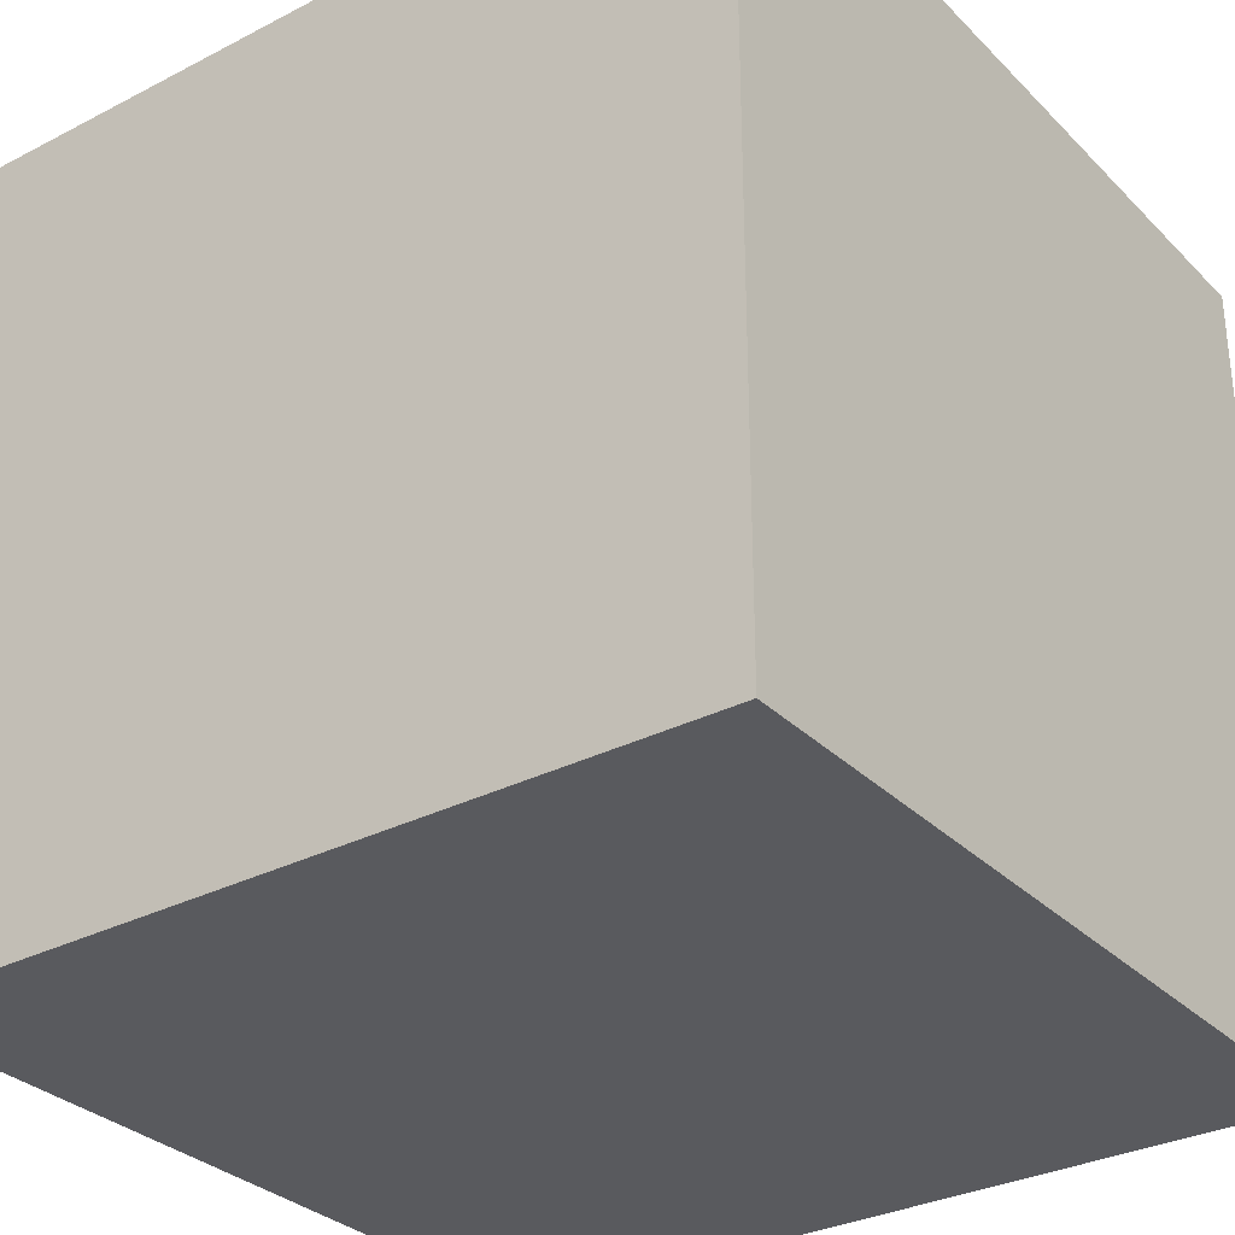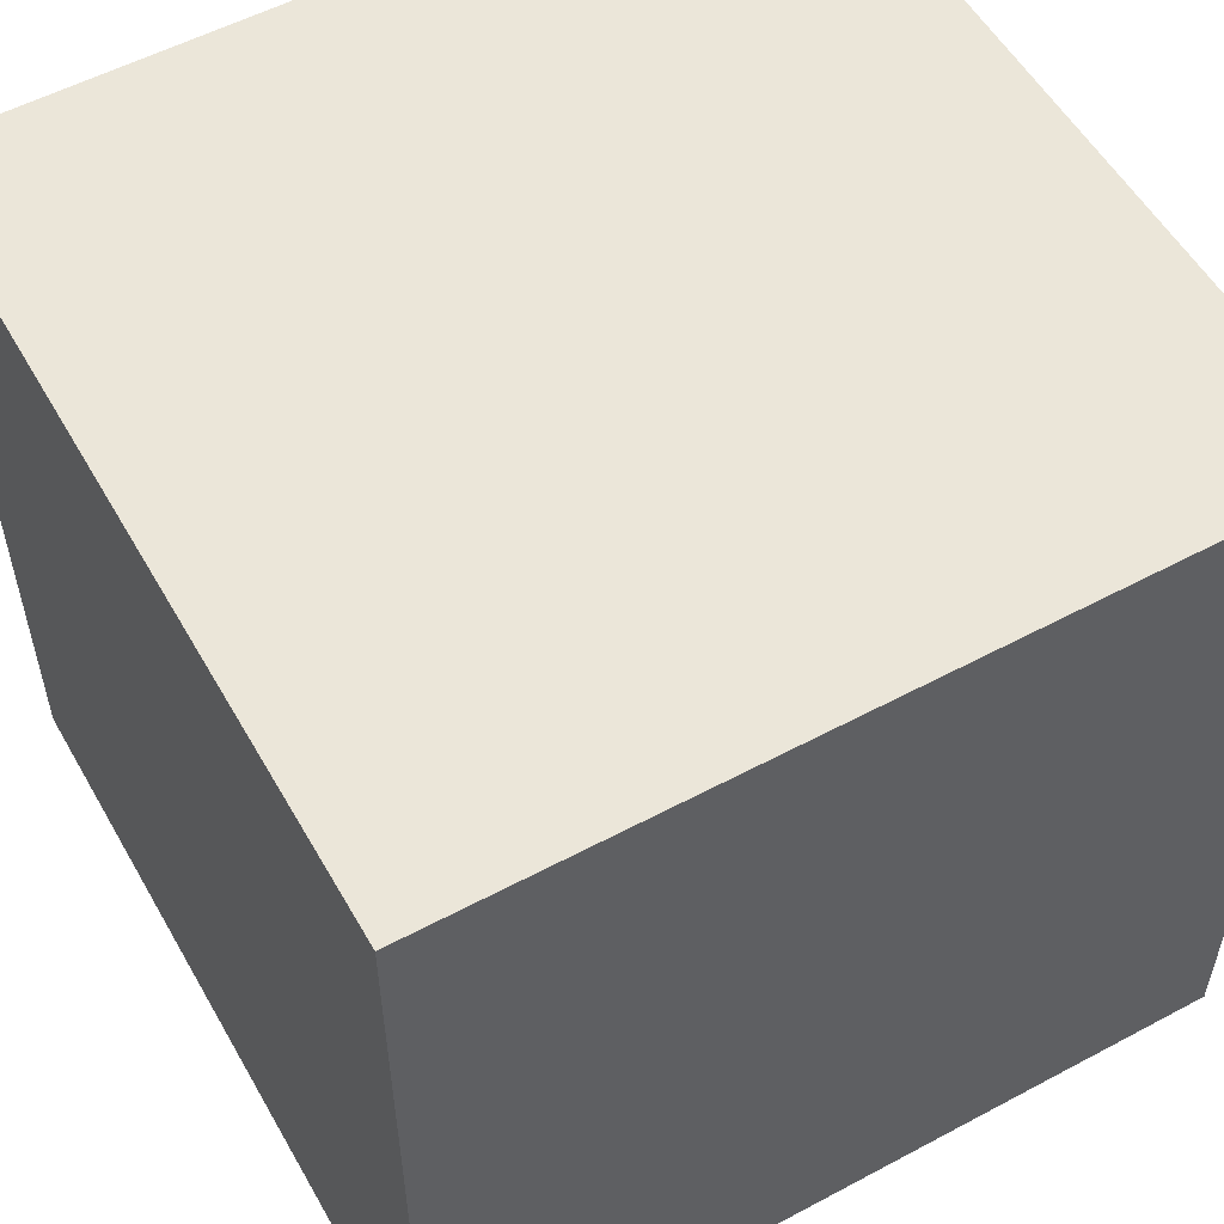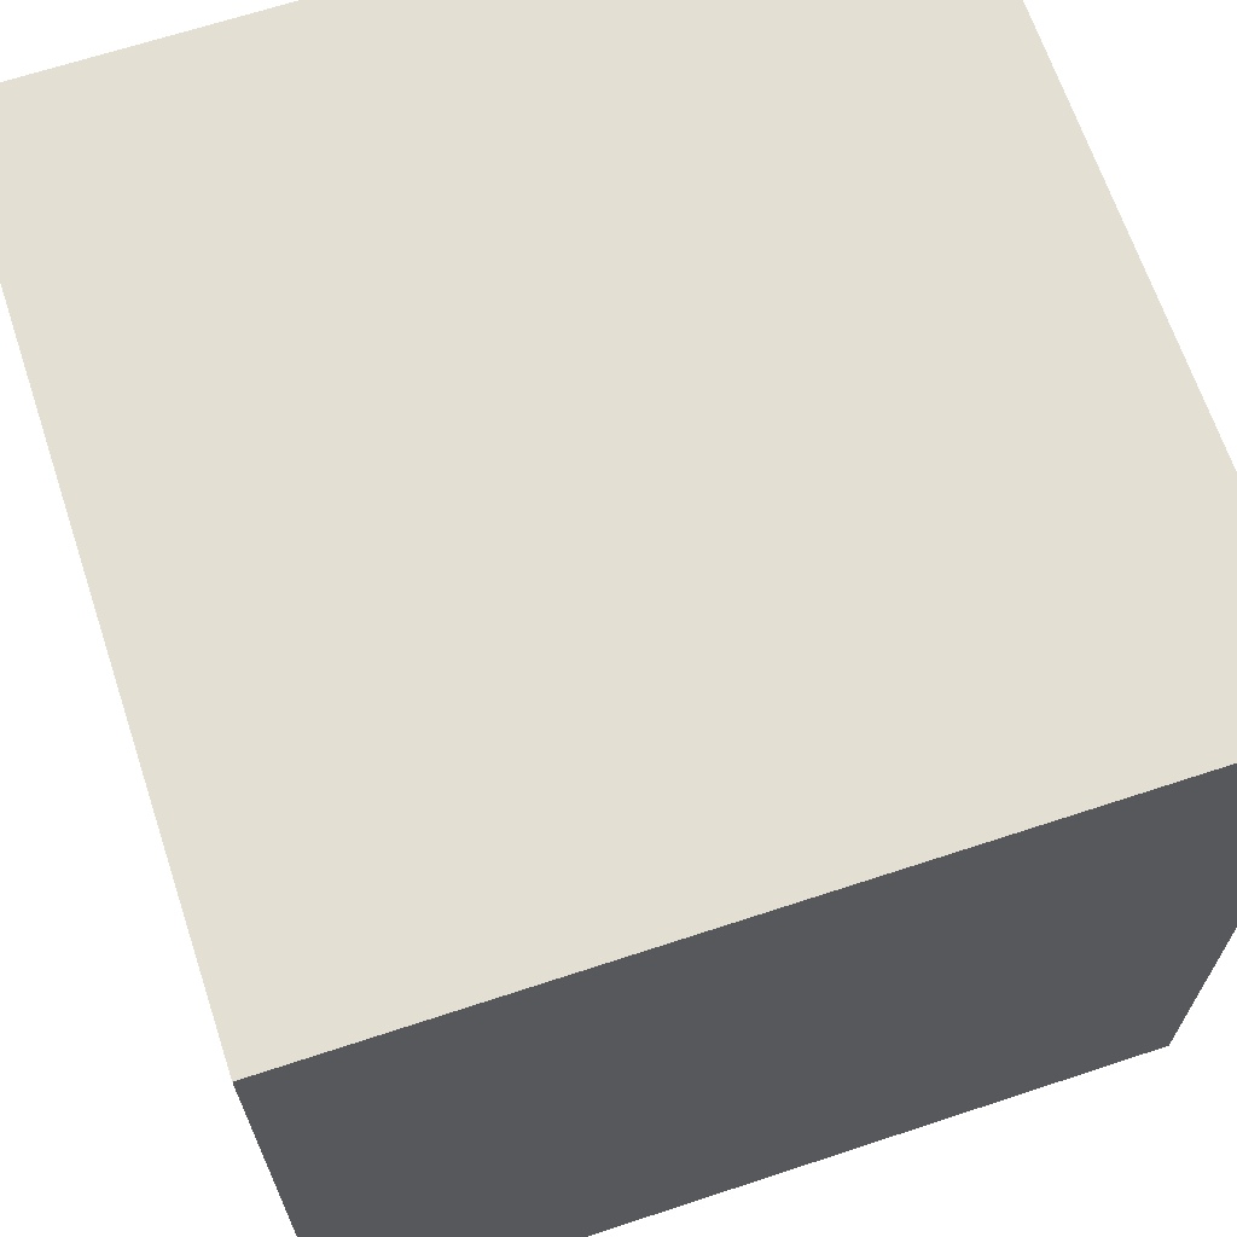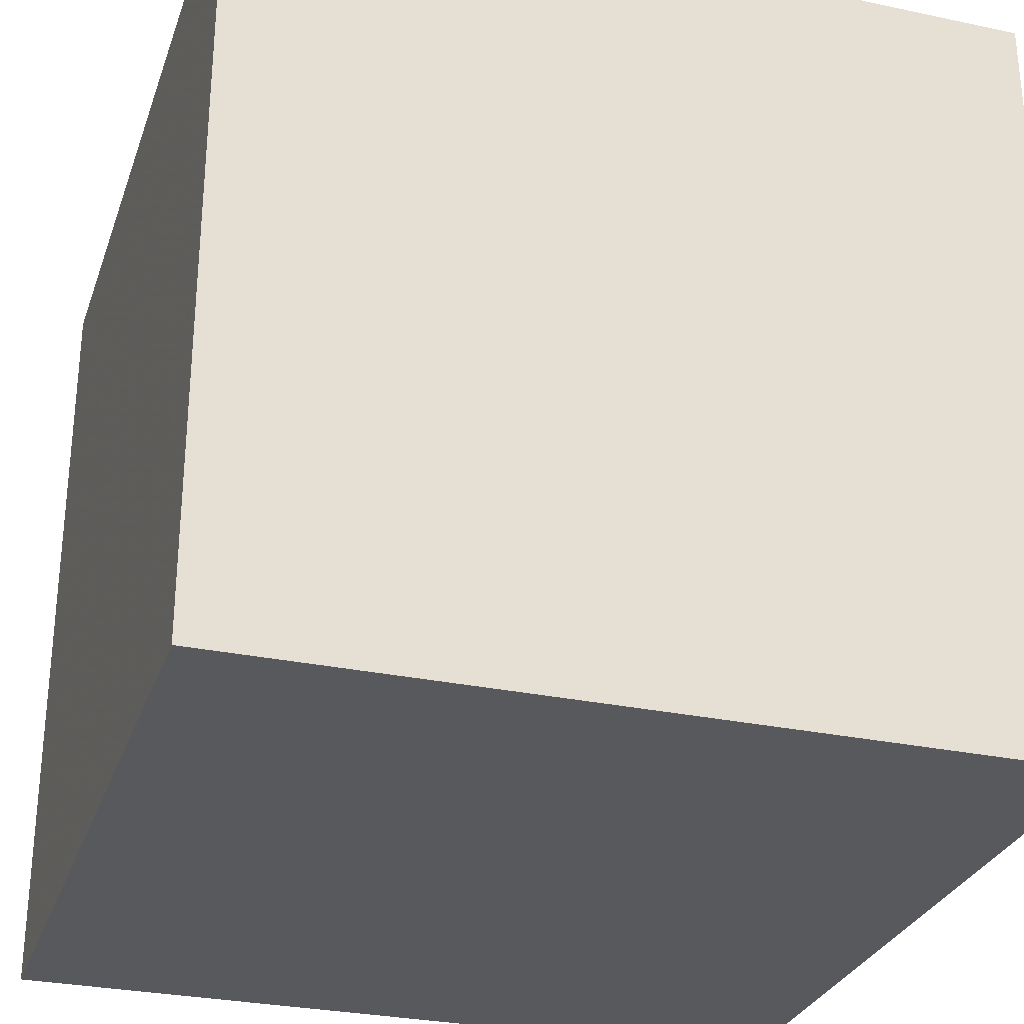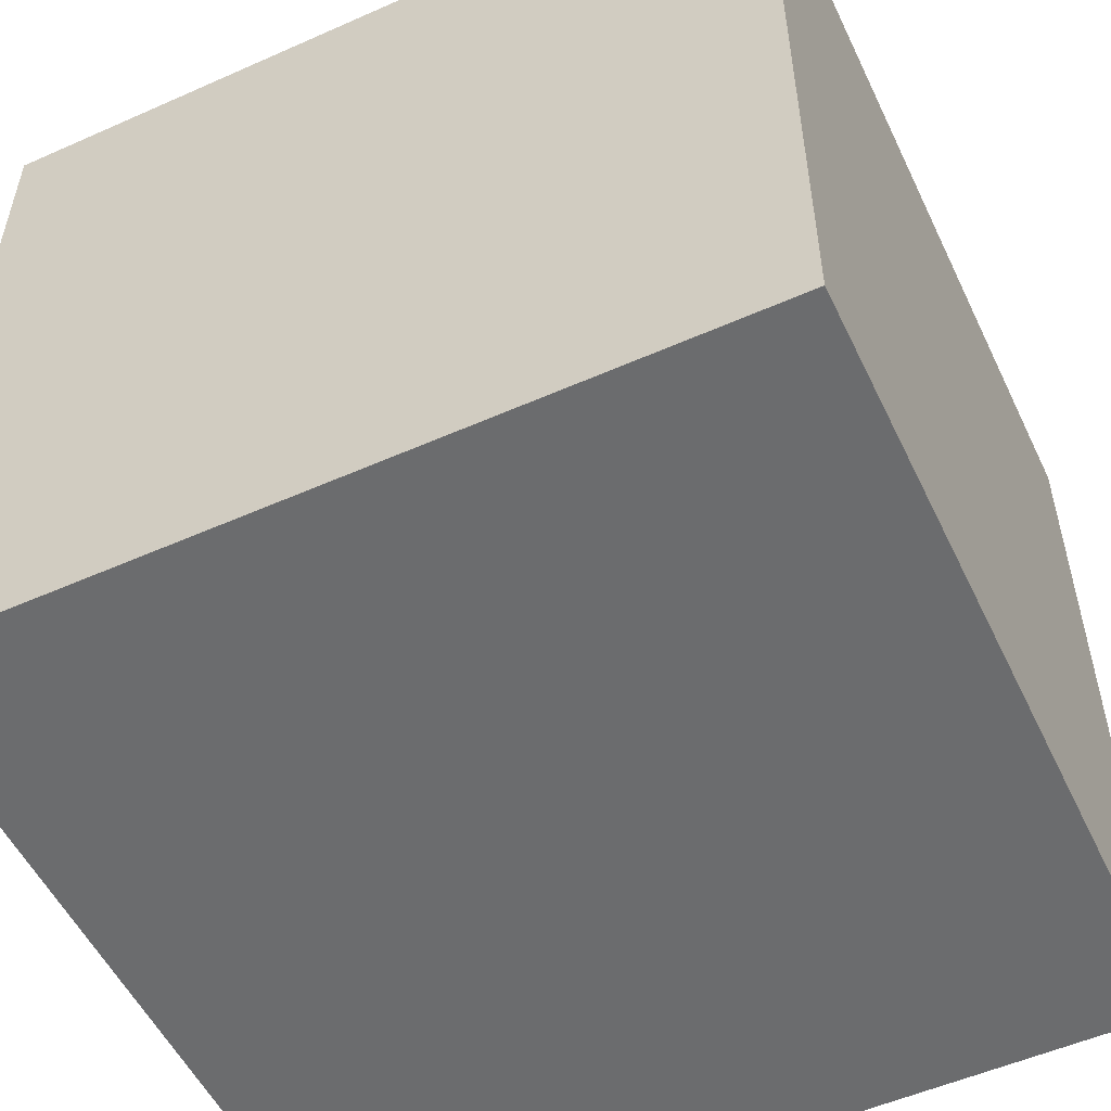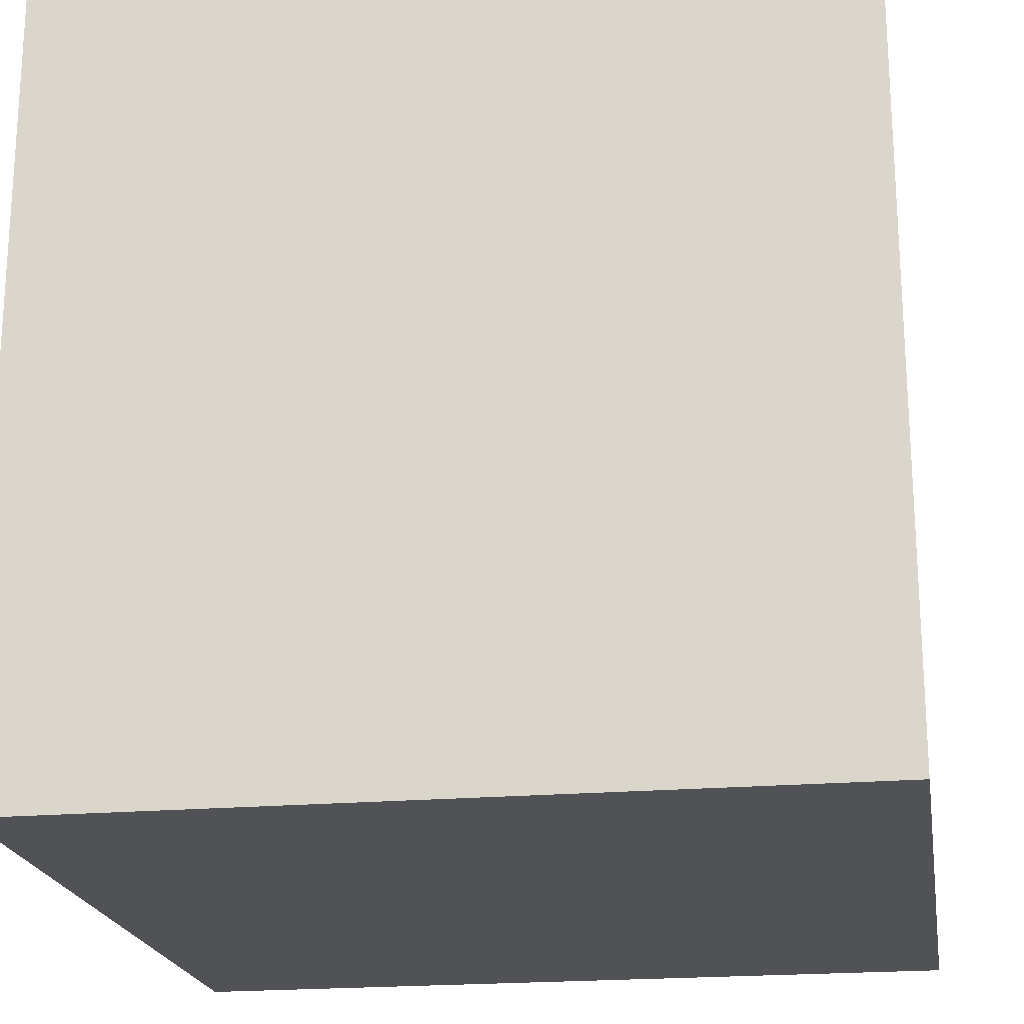
<metadata>
{"format":"obj","ext":"obj","renderer":"f3d","projection":"perspective","resolution":1024,"background":"white","views":[{"elev":-31.4,"azim":-143.8,"up":"+Z"},{"elev":55.1,"azim":-29.4,"up":"+Y"},{"elev":66.6,"azim":161.7,"up":"+Z"},{"elev":-29.4,"azim":-17.4,"up":"+Y"},{"elev":-53.6,"azim":-154.7,"up":"+Y"},{"elev":-20.7,"azim":-80.9,"up":"+Z"}]}
</metadata>
<code>
o Cube
v 1 -1 -1
v 1 -1 1
v -1 -1 1
v -1 -1 -1
v 1 1 -1
v 1 1 1
v -1 1 1
v -1 1 -1
f 2 3 4
f 8 7 6
f 1 5 6
f 2 6 7
f 7 8 4
f 1 4 8
f 1 2 4
f 5 8 6
f 2 1 6
f 3 2 7
f 3 7 4
f 5 1 8

</code>
